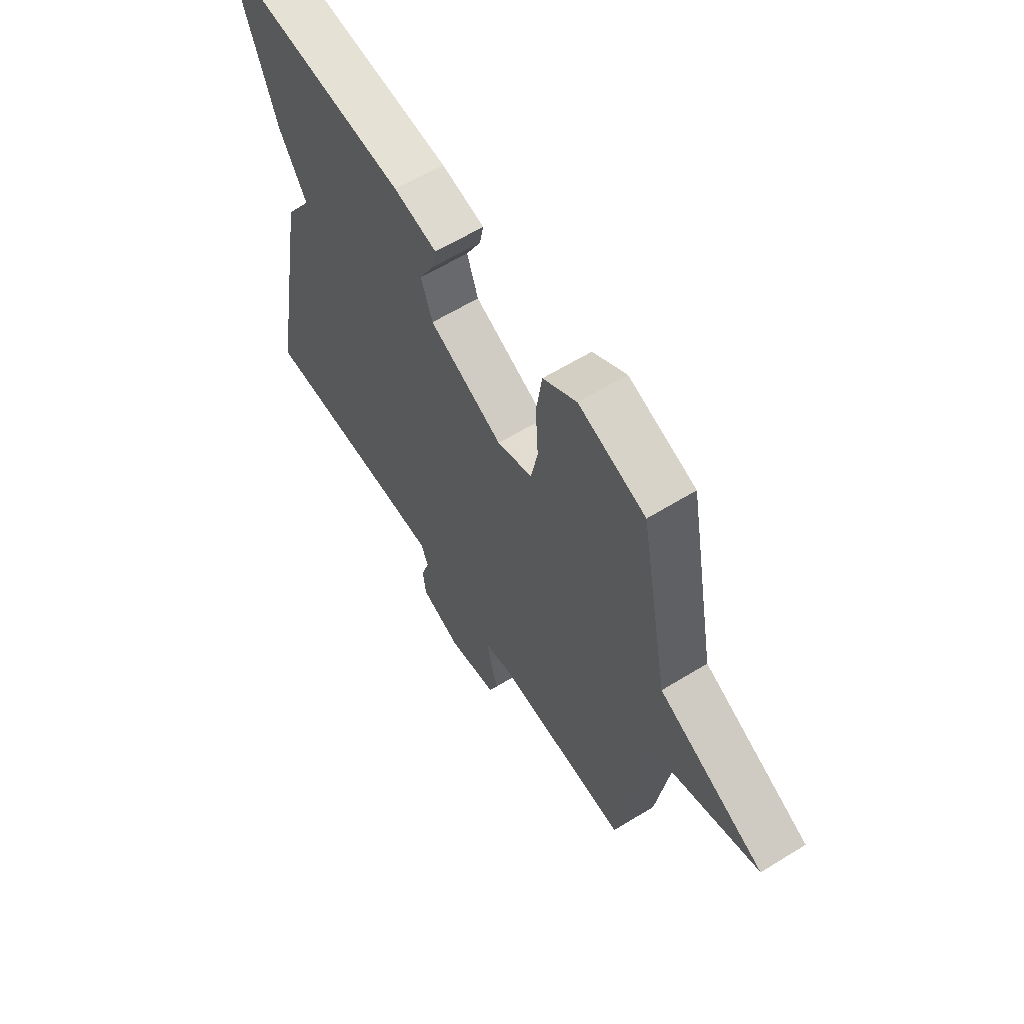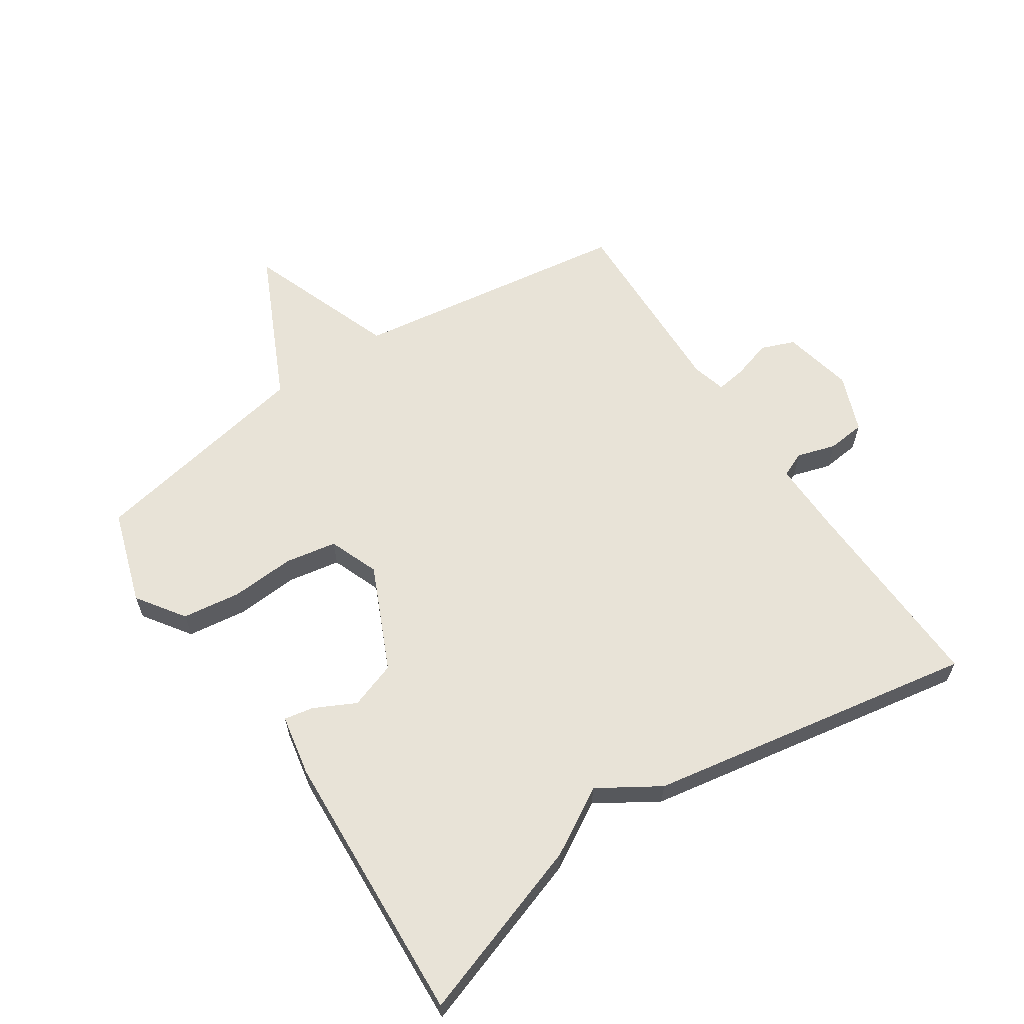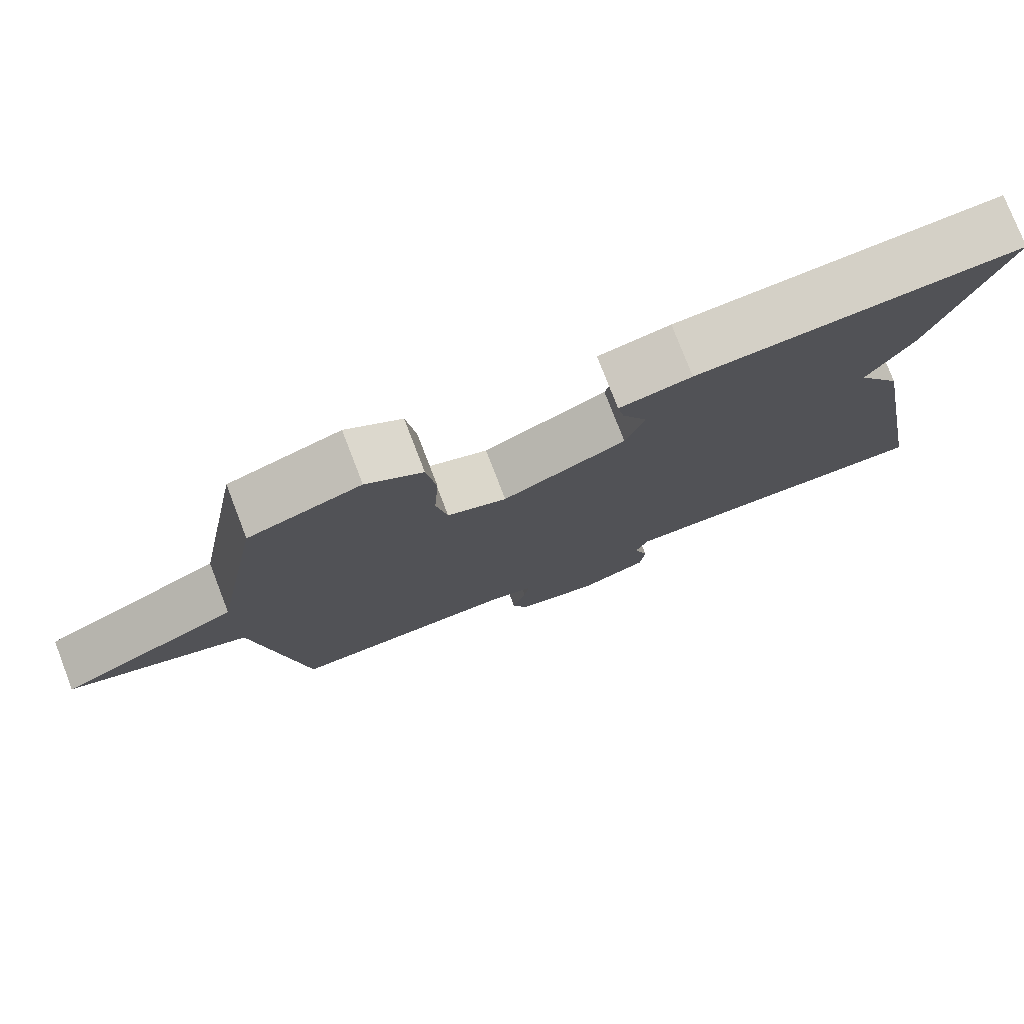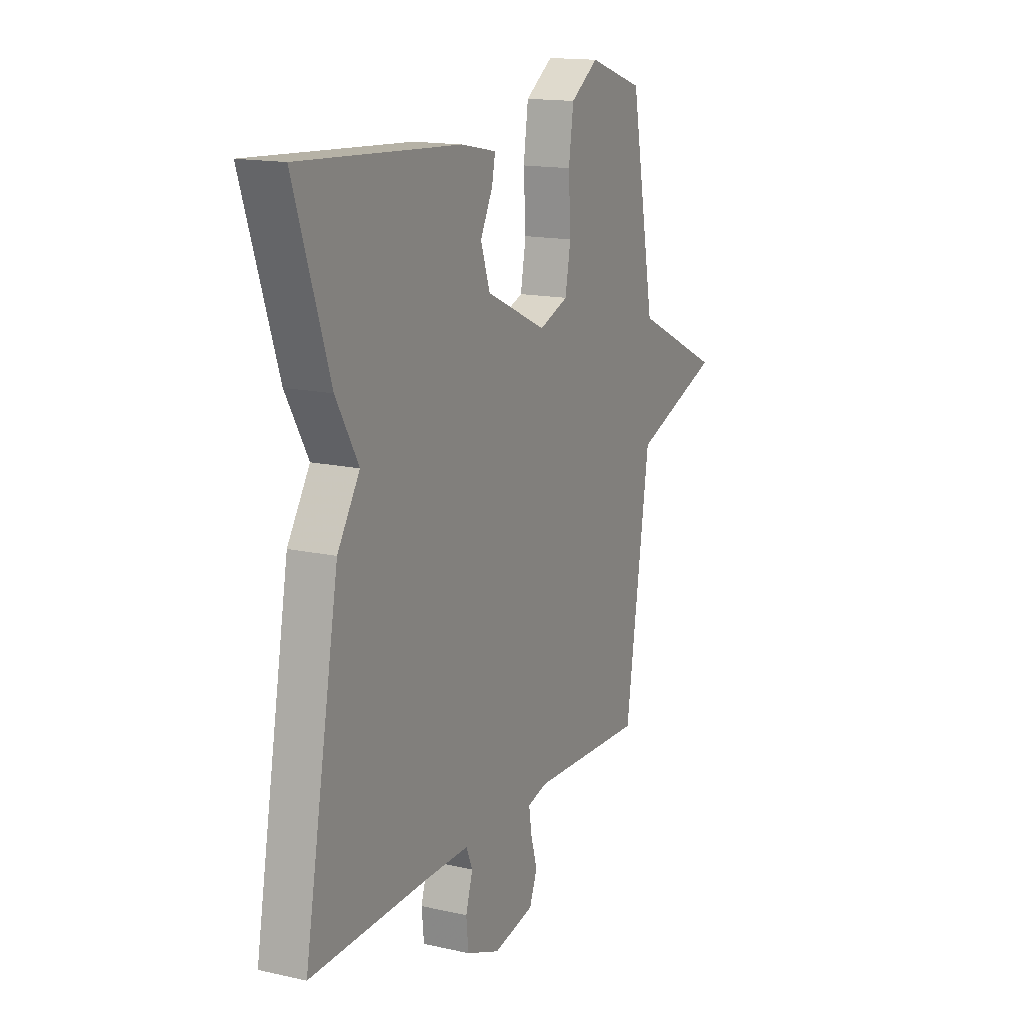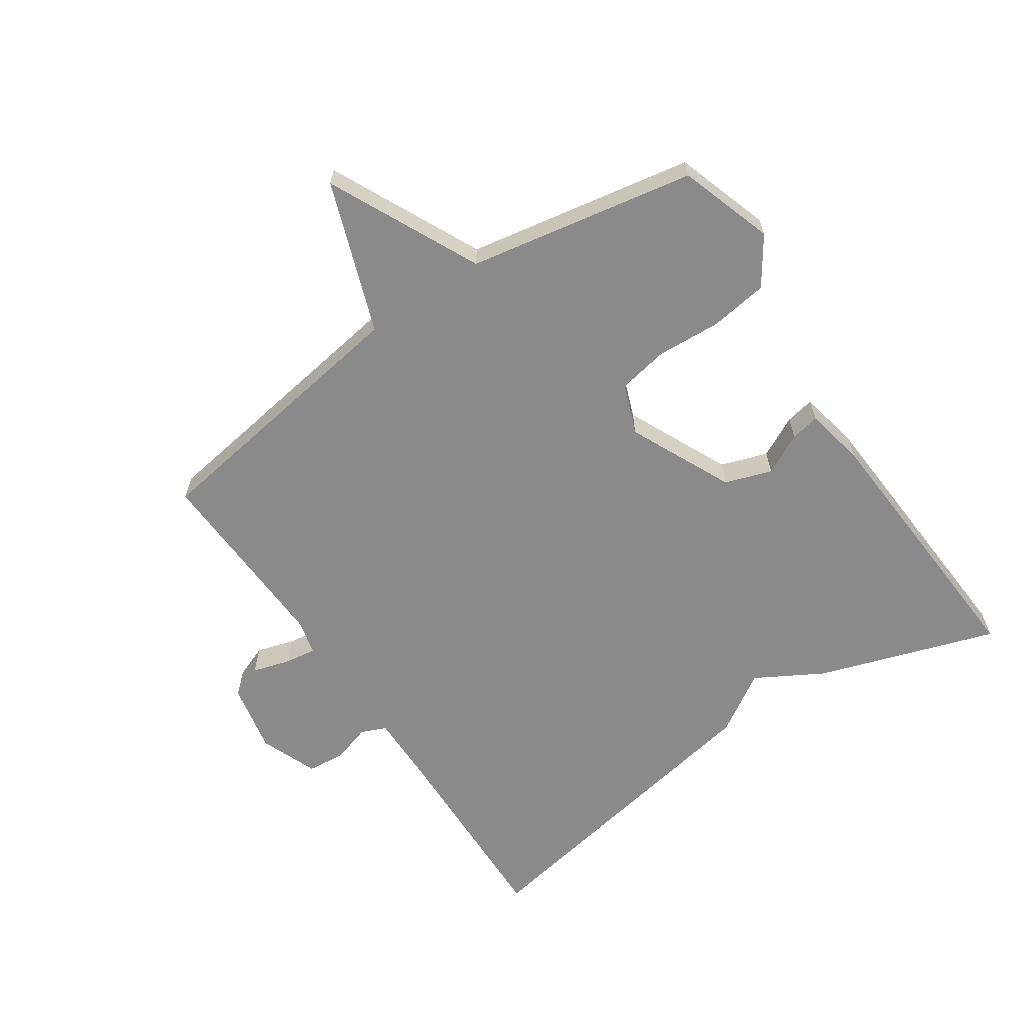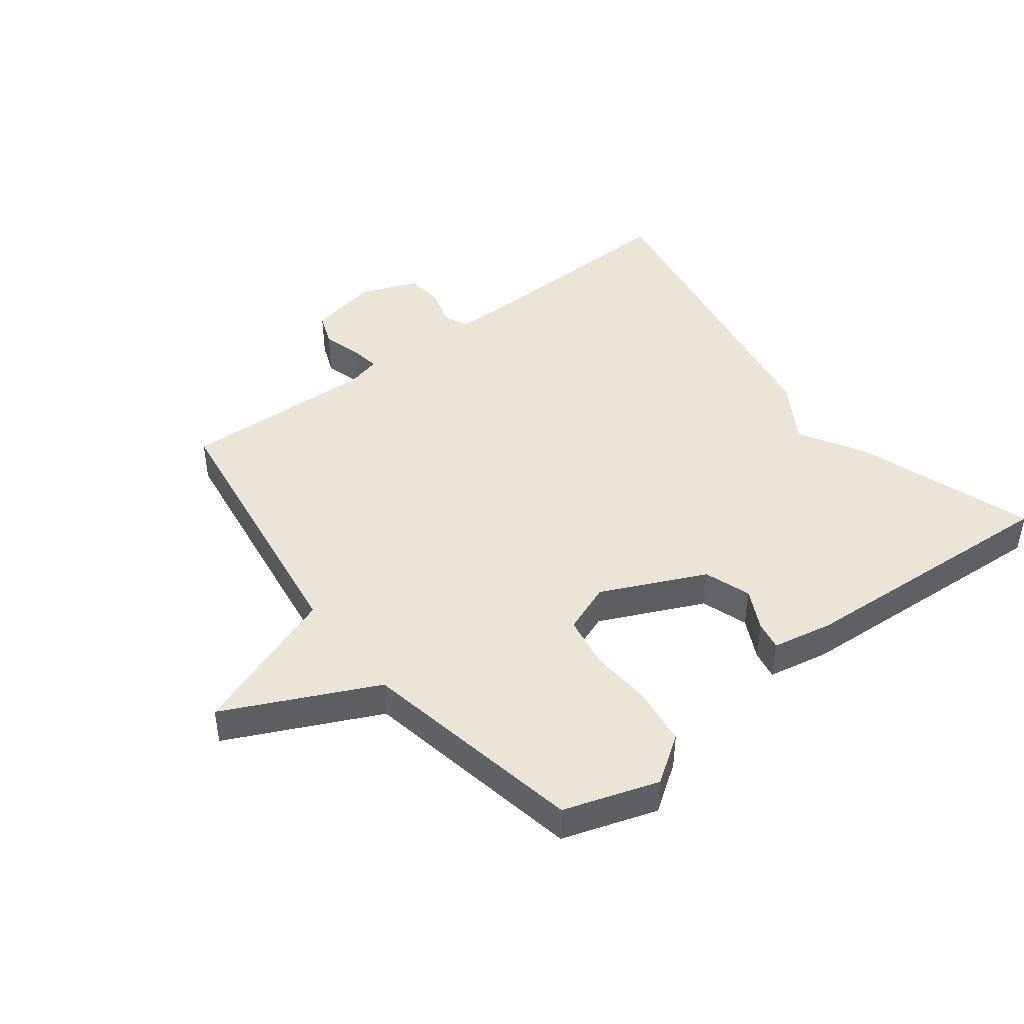
<metadata>
{"format":"obj","ext":"obj","renderer":"f3d","projection":"perspective","resolution":1024,"background":"white","views":[{"elev":61.8,"azim":-122.0,"up":"+Z"},{"elev":61.8,"azim":56.0,"up":"+Y"},{"elev":77.5,"azim":-21.1,"up":"+Z"},{"elev":15.2,"azim":115.7,"up":"+Z"},{"elev":-63.4,"azim":-55.9,"up":"+Y"},{"elev":44.3,"azim":-37.7,"up":"+Y"}]}
</metadata>
<code>
v 0.5 0.07 0.5
v 0.406 0.07 0.217
v 0.346 0.07 0.112
v 0.406 0.07 0.017
v 0.5 0.07 -0.5
v 0.178 0.07 -0.491
v 0.065 0.07 -0.49
v 0.048 0.07 -0.53
v 0.067 0.07 -0.591
v 0.061 0.07 -0.651
v -0.03 0.07 -0.687
v -0.141 0.07 -0.664
v -0.162 0.07 -0.611
v -0.144 0.07 -0.55
v -0.137 0.07 -0.502
v -0.191 0.07 -0.488
v -0.5 0.07 -0.5
v -0.566 0.07 -0.058
v -0.804 0.07 0.028
v -0.566 0.07 0.142
v -0.5 0.07 0.5
v -0.351 0.07 0.549
v -0.276 0.07 0.498
v -0.263 0.07 0.406
v -0.269 0.07 0.305
v -0.254 0.07 0.224
v -0.175 0.07 0.194
v -0.011 0.07 0.27
v 0.014 0.07 0.344
v -0.019 0.07 0.409
v -0.028 0.07 0.455
v 0.068 0.07 0.474
v 0.5 0 0.5
v 0.406 0 0.217
v 0.346 0 0.112
v 0.406 0 0.017
v 0.5 0 -0.5
v 0.178 0 -0.491
v 0.065 0 -0.49
v 0.048 0 -0.53
v 0.067 0 -0.591
v 0.061 0 -0.651
v -0.03 0 -0.687
v -0.141 0 -0.664
v -0.162 0 -0.611
v -0.144 0 -0.55
v -0.137 0 -0.502
v -0.191 0 -0.488
v -0.5 0 -0.5
v -0.566 0 -0.058
v -0.804 0 0.028
v -0.566 0 0.142
v -0.5 0 0.5
v -0.351 0 0.549
v -0.276 0 0.498
v -0.263 0 0.406
v -0.269 0 0.305
v -0.254 0 0.224
v -0.175 0 0.194
v -0.011 0 0.27
v 0.014 0 0.344
v -0.019 0 0.409
v -0.028 0 0.455
v 0.068 0 0.474
f 1 2 3
f 32 1 3
f 31 32 3
f 30 31 3
f 29 30 3
f 4 5 6
f 3 4 6
f 29 3 6
f 28 29 6
f 27 28 6 7
f 26 27 7 8
f 23 24 25
f 22 23 25
f 21 22 25
f 20 21 25
f 20 25 26
f 18 19 20 26
f 16 17 18 26
f 15 16 26 8
f 12 13 14
f 11 12 14
f 10 11 14
f 9 10 14
f 8 9 14
f 8 14 15
f 35 34 33
f 35 33 64
f 35 64 63
f 35 63 62
f 35 62 61
f 38 37 36
f 38 36 35
f 38 35 61
f 38 61 60
f 39 38 60 59
f 40 39 59 58
f 57 56 55
f 57 55 54
f 57 54 53
f 57 53 52
f 58 57 52
f 58 52 51 50
f 58 50 49 48
f 40 58 48 47
f 46 45 44
f 46 44 43
f 46 43 42
f 46 42 41
f 46 41 40
f 47 46 40
f 1 33 34 2
f 2 34 35 3
f 3 35 36 4
f 4 36 37 5
f 5 37 38 6
f 6 38 39 7
f 7 39 40 8
f 8 40 41 9
f 9 41 42 10
f 10 42 43 11
f 11 43 44 12
f 12 44 45 13
f 13 45 46 14
f 14 46 47 15
f 15 47 48 16
f 16 48 49 17
f 17 49 50 18
f 18 50 51 19
f 19 51 52 20
f 20 52 53 21
f 21 53 54 22
f 22 54 55 23
f 23 55 56 24
f 24 56 57 25
f 25 57 58 26
f 26 58 59 27
f 27 59 60 28
f 28 60 61 29
f 29 61 62 30
f 30 62 63 31
f 31 63 64 32
f 32 64 33 1

</code>
